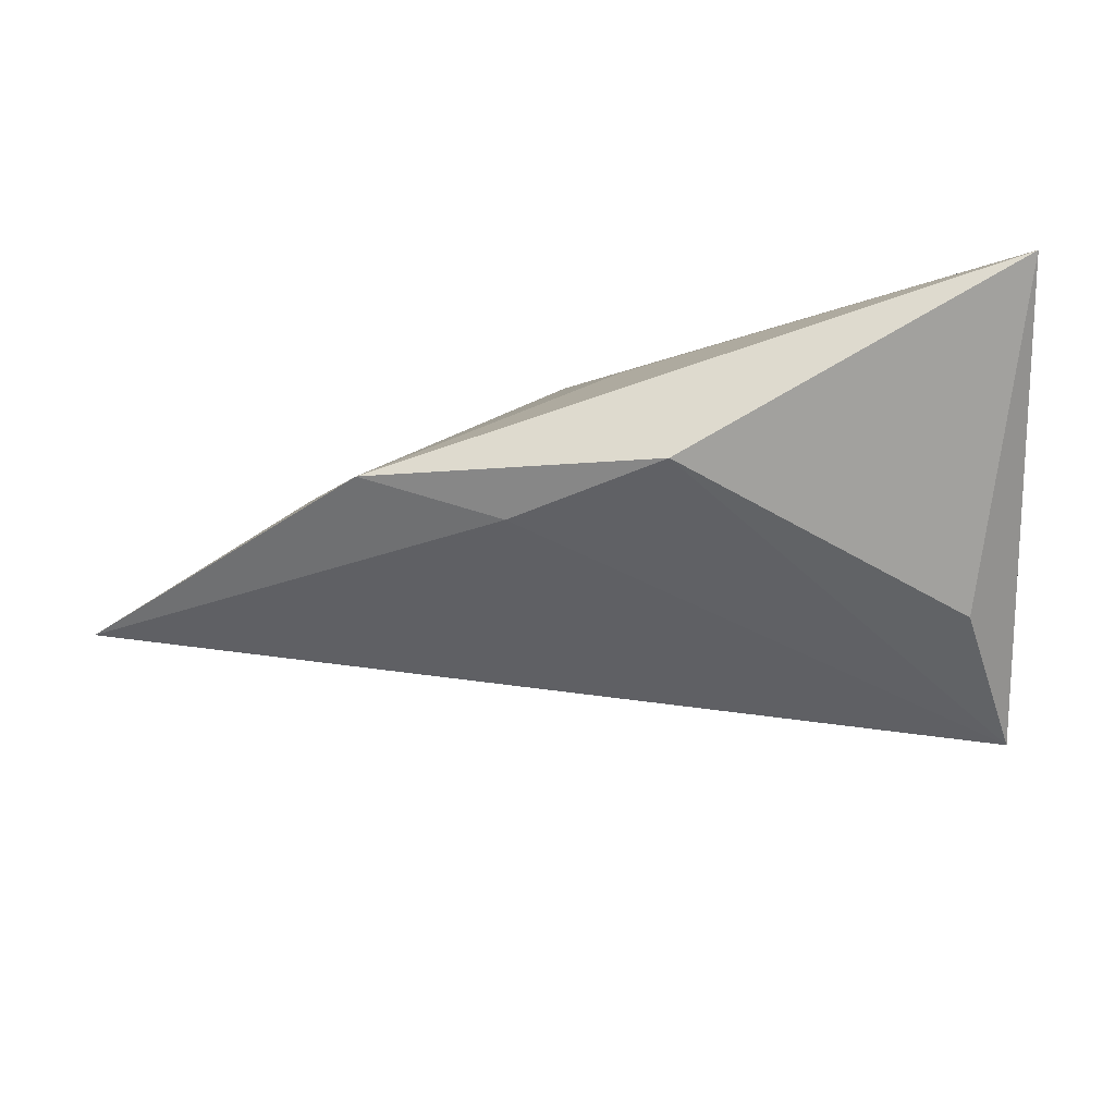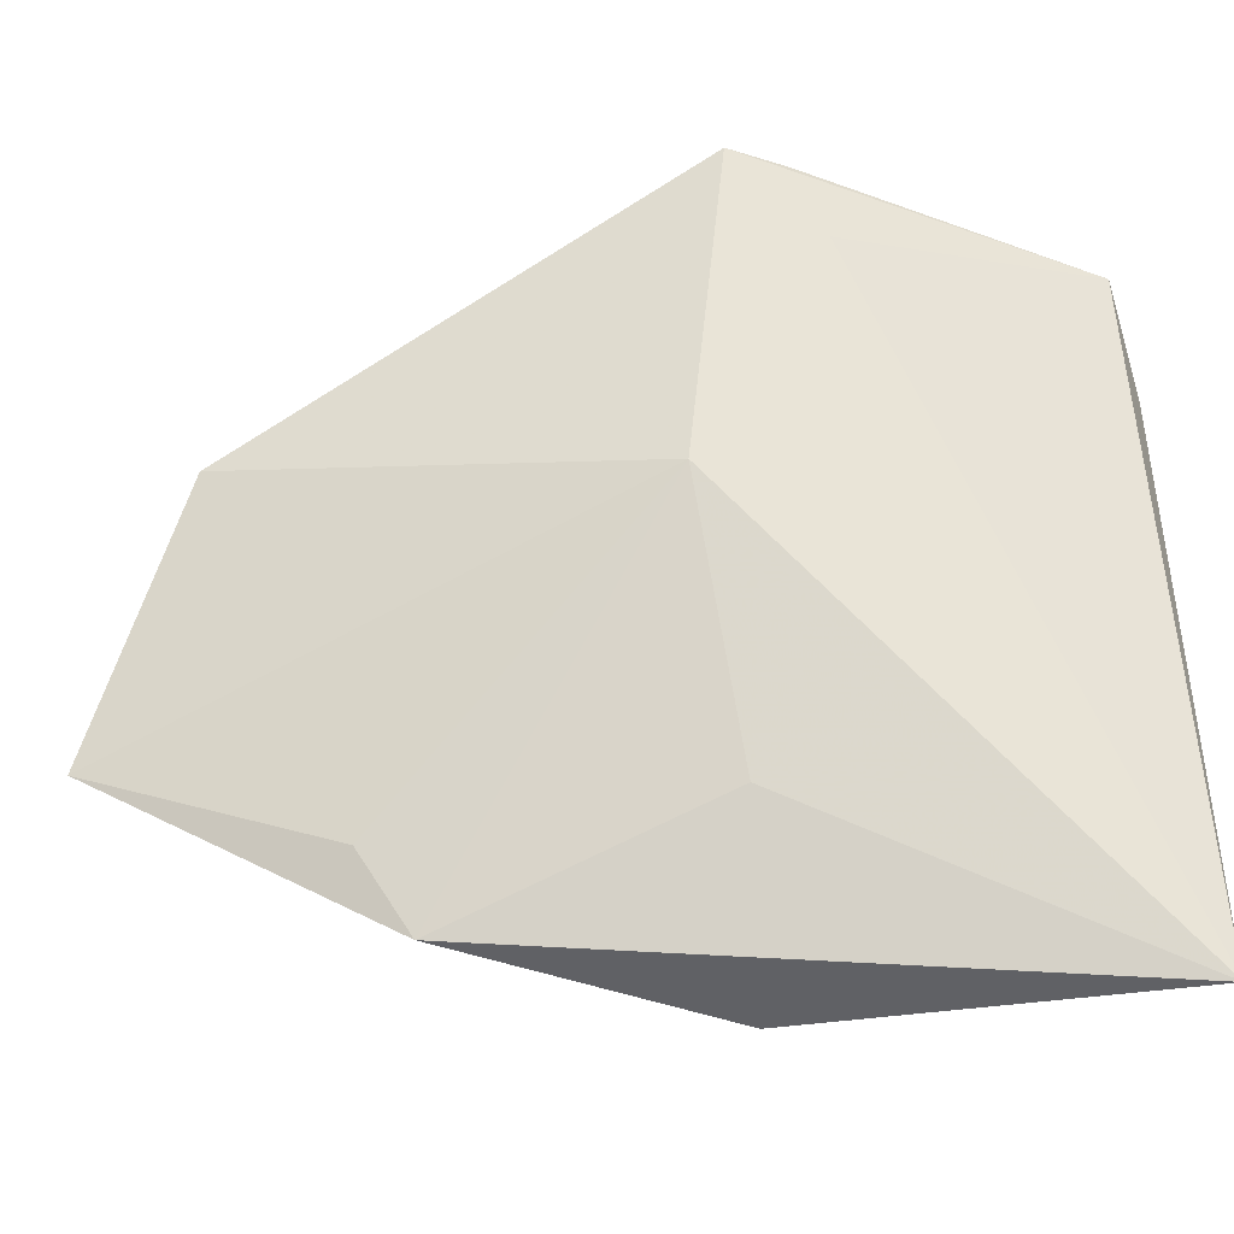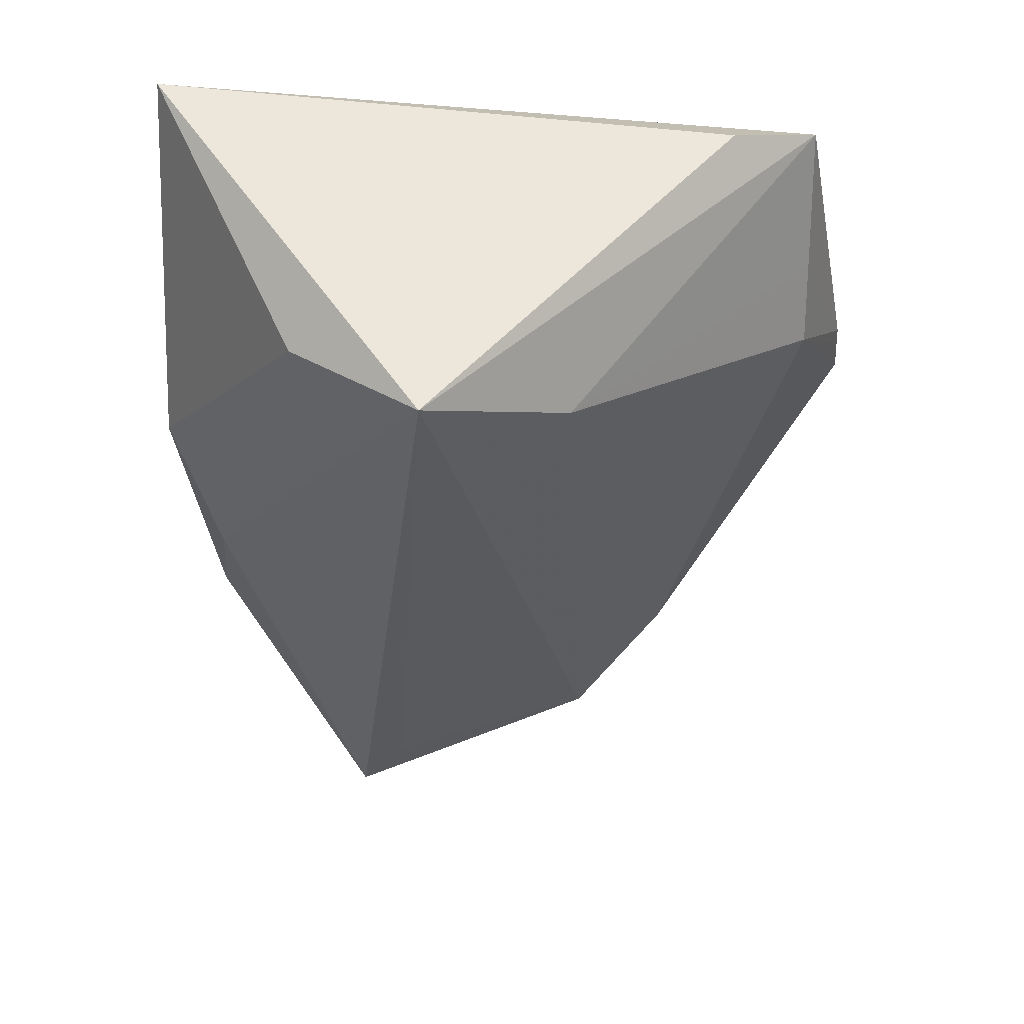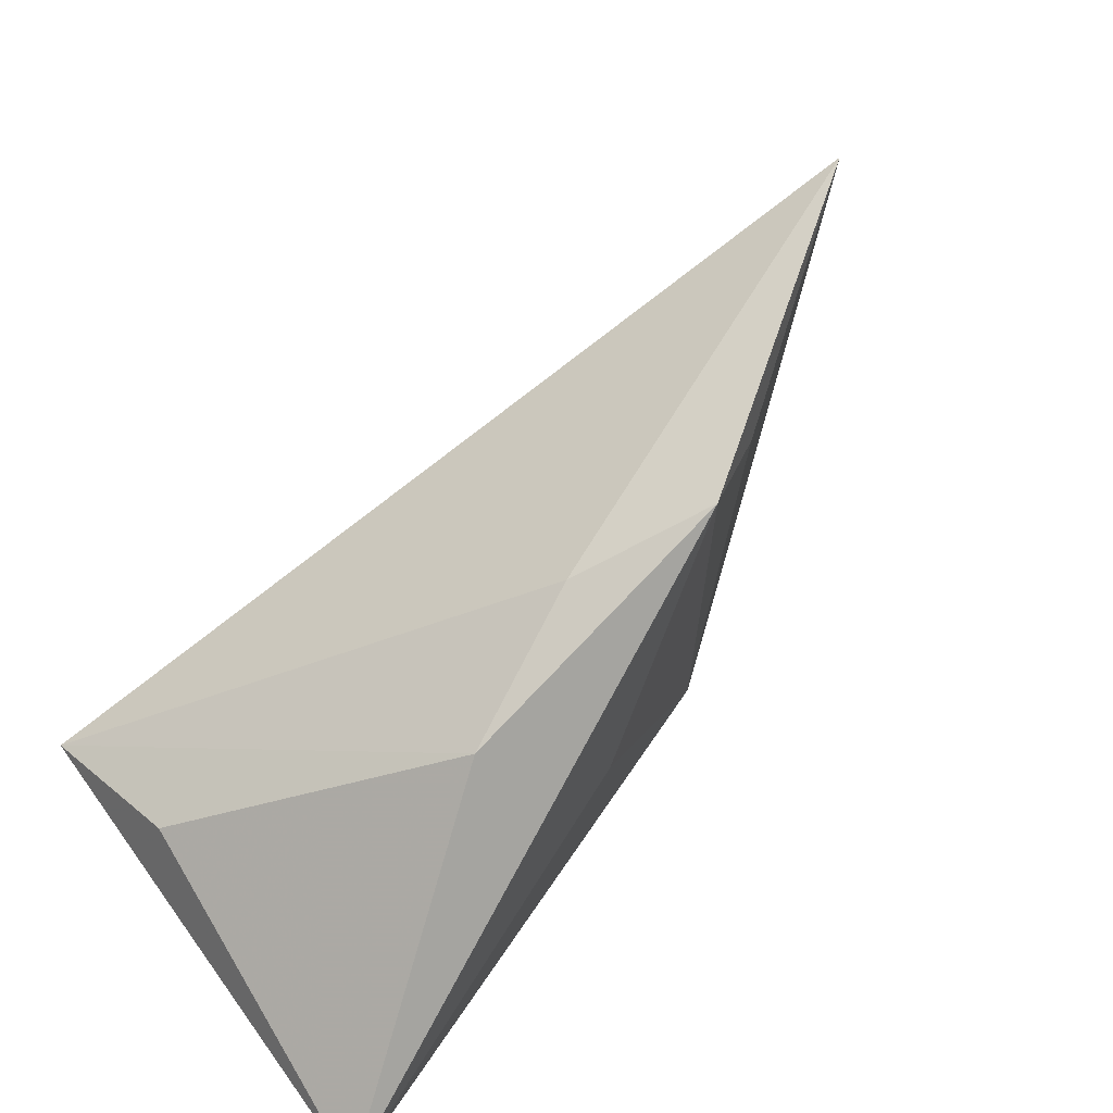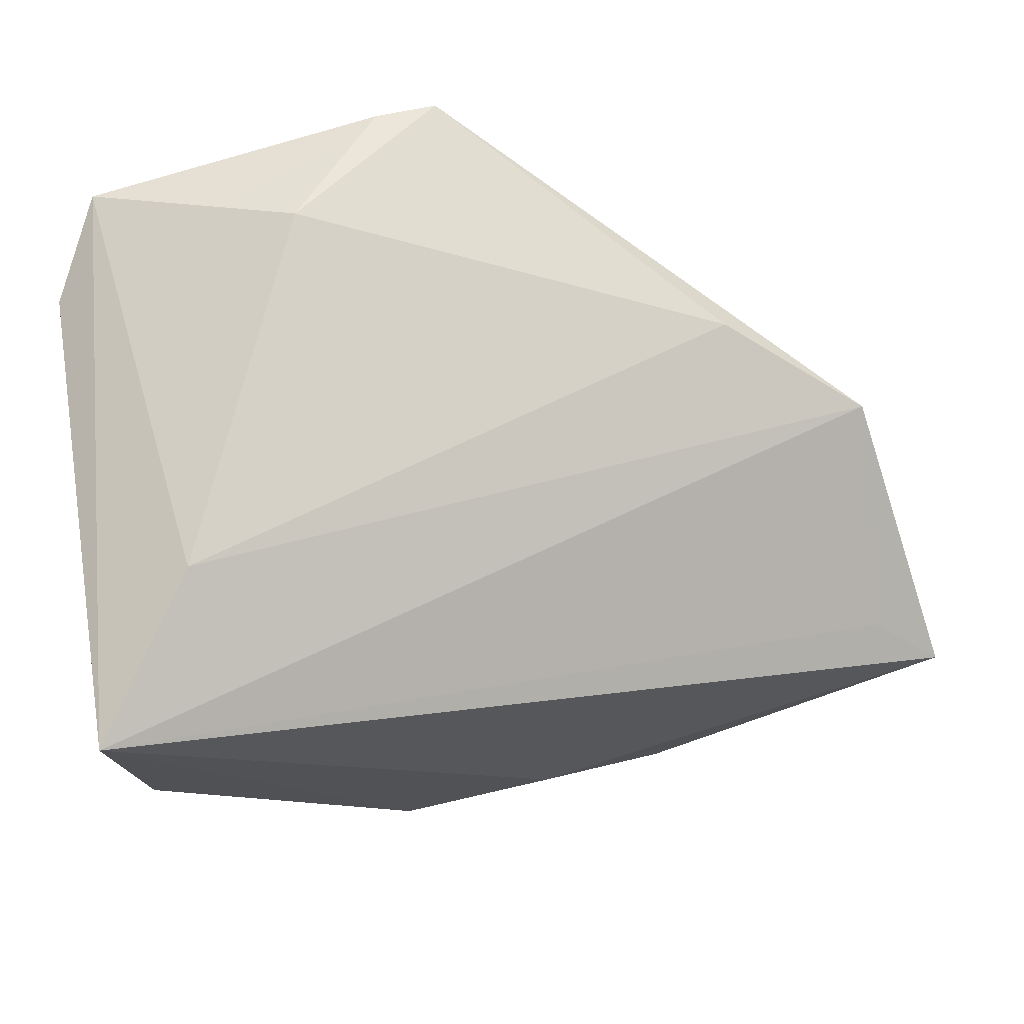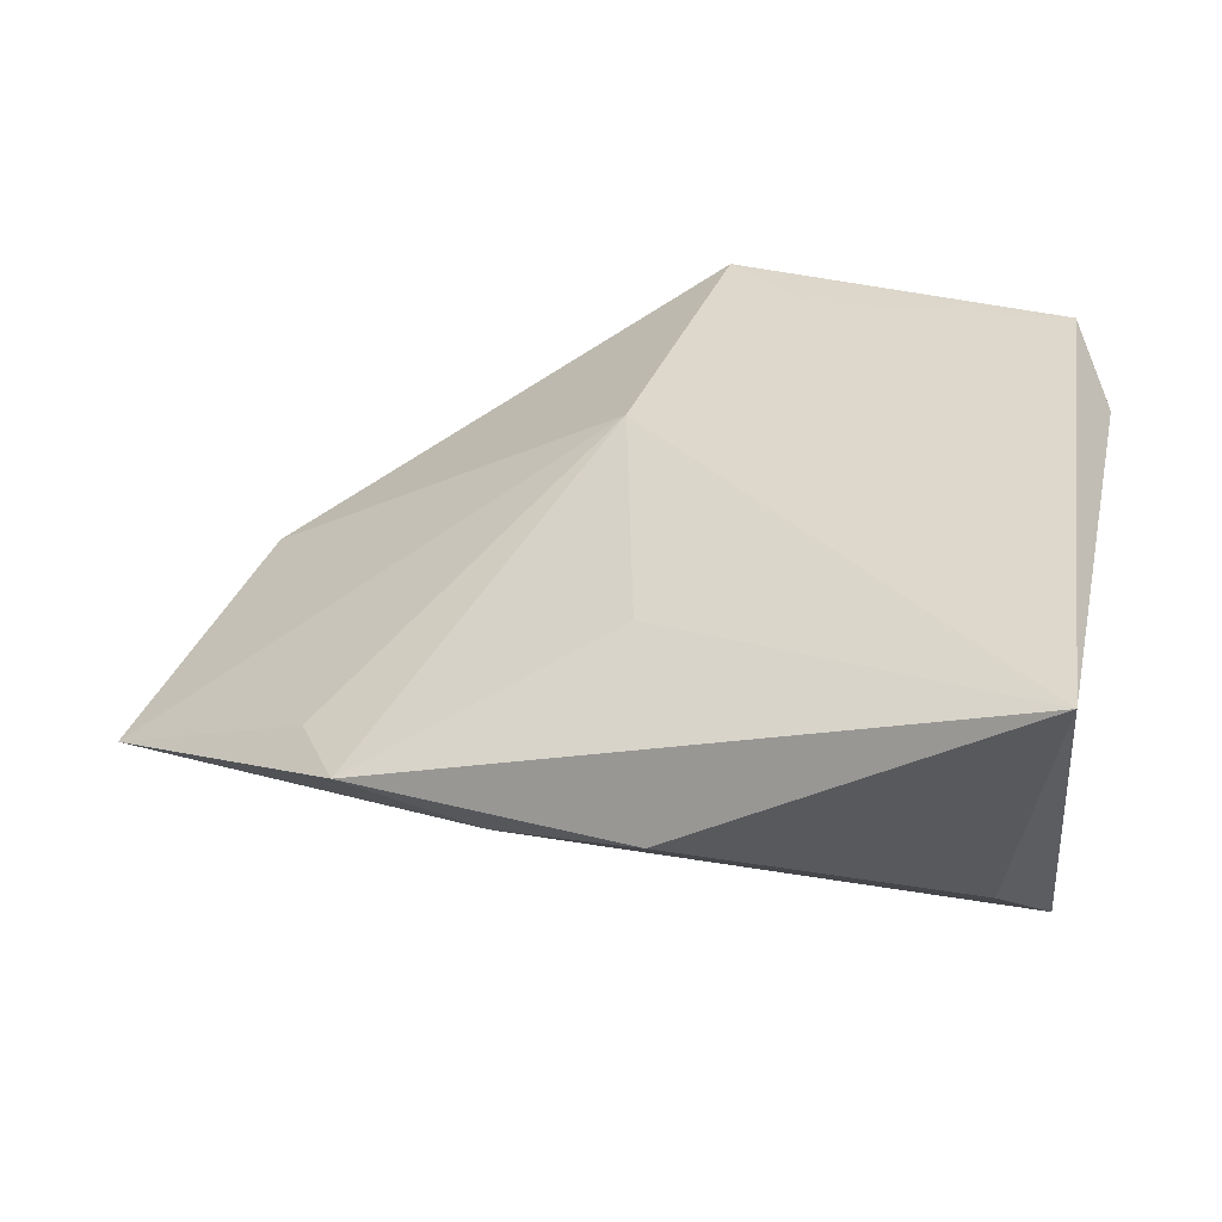
<metadata>
{"format":"obj","ext":"obj","renderer":"f3d","projection":"perspective","resolution":1024,"background":"white","views":[{"elev":-10.1,"azim":2.2,"up":"+Z"},{"elev":-31.9,"azim":-16.1,"up":"+Y"},{"elev":-35.7,"azim":87.7,"up":"+Z"},{"elev":-79.5,"azim":-135.8,"up":"+Y"},{"elev":28.2,"azim":168.7,"up":"+Y"},{"elev":32.3,"azim":12.5,"up":"+Z"}]}
</metadata>
<code>
v -0.0421 0.02756 -0.003026
v -0.05876 0.01712 -0.007564
v 0.008403 0.04195 0.0067
v -0.01481 0.009933 0.01809
v 0.03678 0.02988 0.01413
v 0.03678 -0.006791 -0.02898
v 0.03678 -0.03941 0.02
v 0.0006412 0.04039 0.01904
v 0.02503 0.01044 -0.01948
v 0.03163 0.04092 0.02
v -0.007297 -0.02118 0.01193
v -0.03548 -0.0344 -0.002653
v -0.004455 0.04886 0.01734
v 0.01699 0.04158 0.01161
v 0.03093 -0.02171 -0.01634
v -0.04162 -0.02509 -0.003382
v -0.05952 -0.009147 -0.01617
v -0.003206 0.04929 0.01846
v -0.06775 -0.01462 -0.01671
v -0.0105 0.05013 0.01857
v -0.01955 -0.03325 -0.007264
v -0.002143 -0.03949 -0.002055
f 2 19 4
f 5 10 7
f 7 6 5
f 5 6 10
f 2 6 17
f 17 19 2
f 6 19 17
f 7 10 8
f 8 4 7
f 7 4 11
f 10 6 9
f 9 6 2
f 15 6 7
f 7 22 15
f 15 22 6
f 21 19 6
f 6 22 21
f 1 9 2
f 3 9 1
f 4 8 20
f 10 18 20
f 20 8 10
f 2 4 20
f 20 1 2
f 3 1 20
f 19 21 12
f 12 21 22
f 12 11 4
f 12 22 7
f 7 11 12
f 10 9 14
f 14 9 3
f 14 18 10
f 3 18 14
f 13 18 3
f 3 20 13
f 13 20 18
f 16 4 19
f 19 12 16
f 16 12 4

</code>
